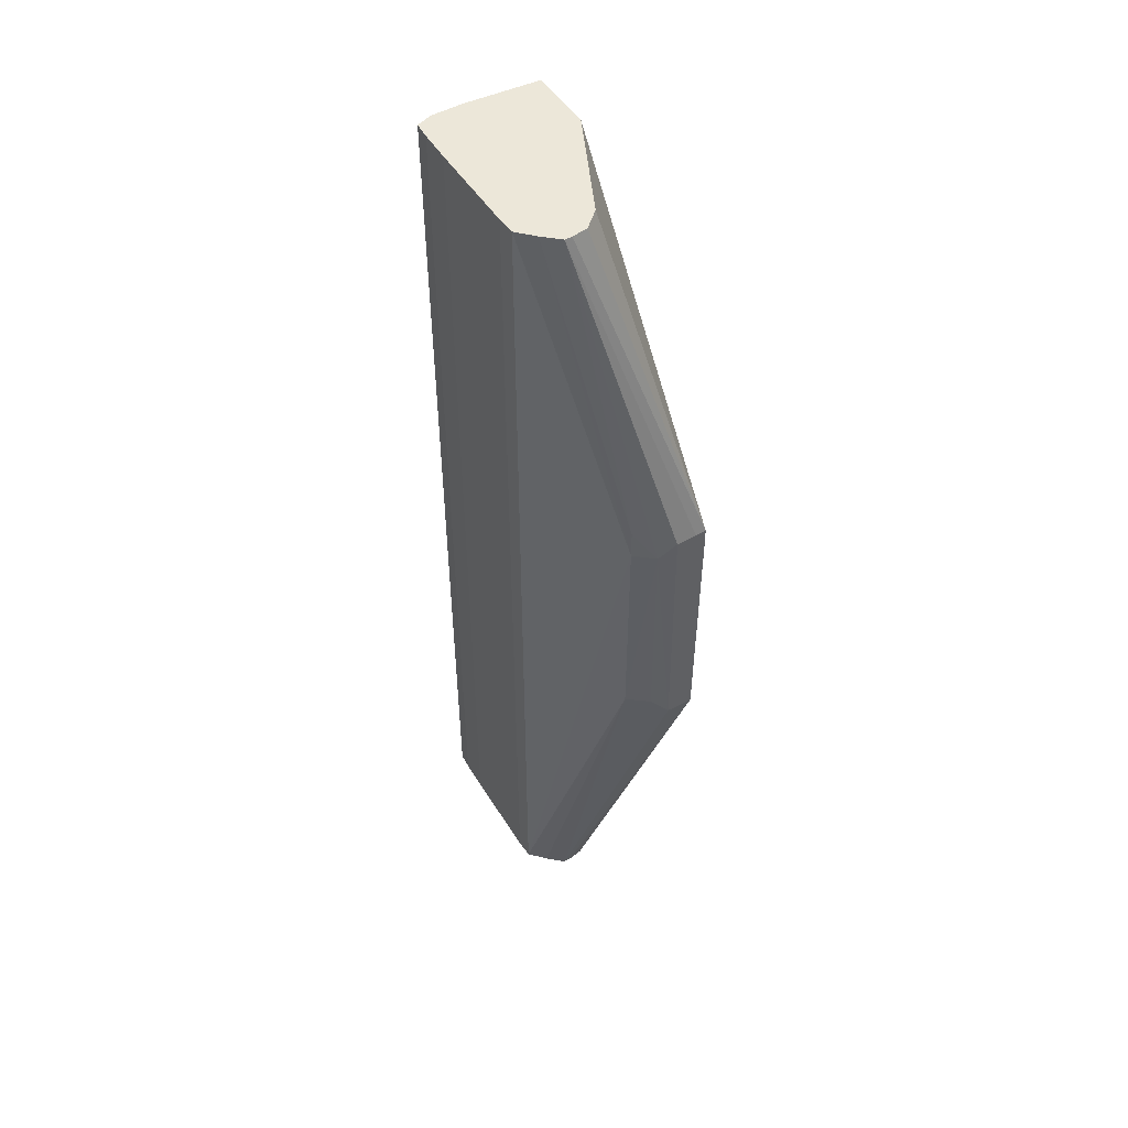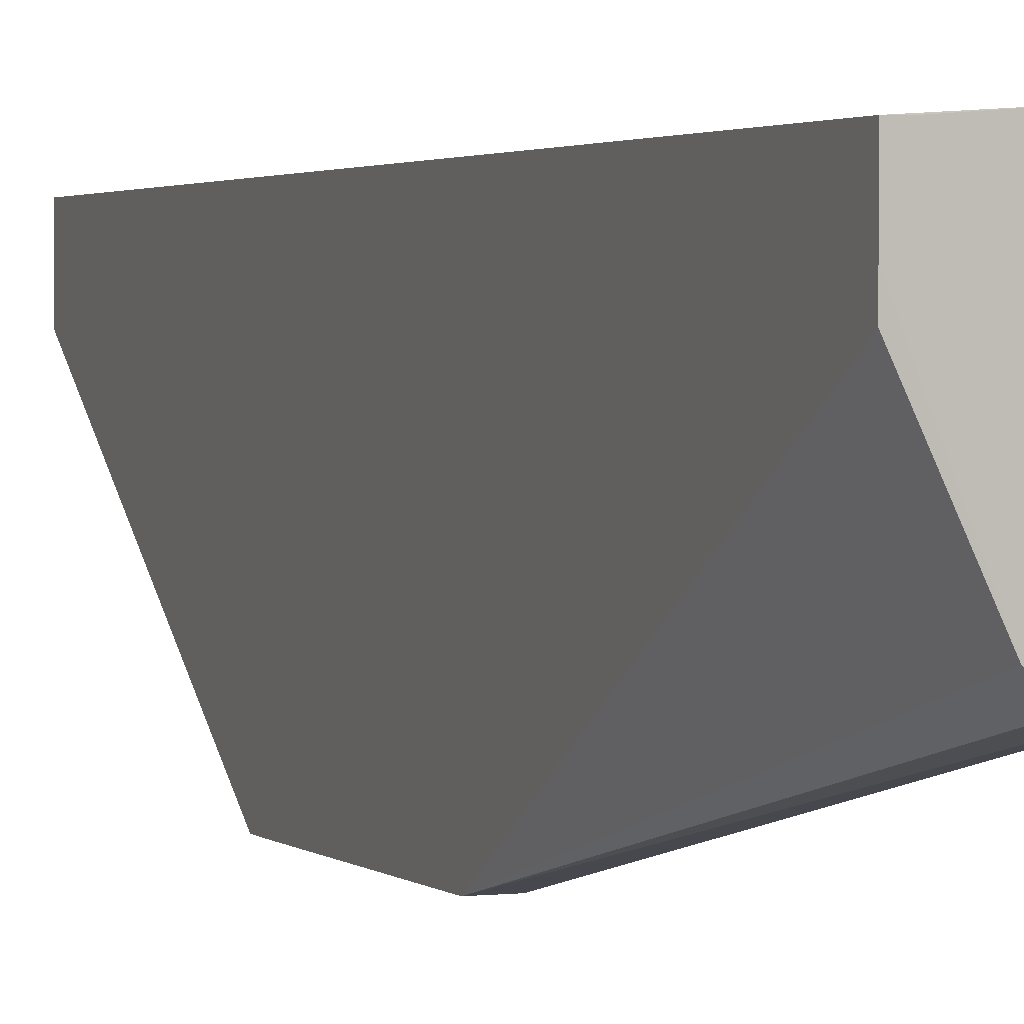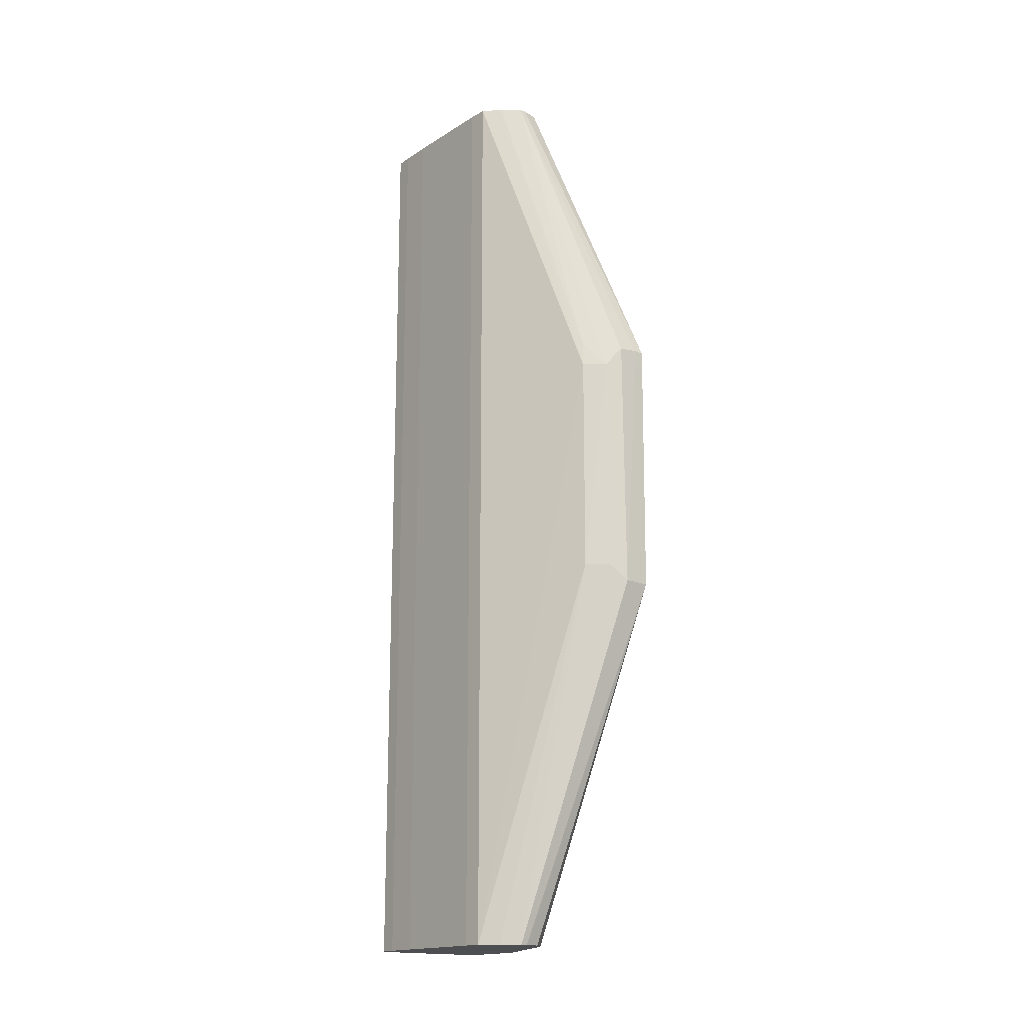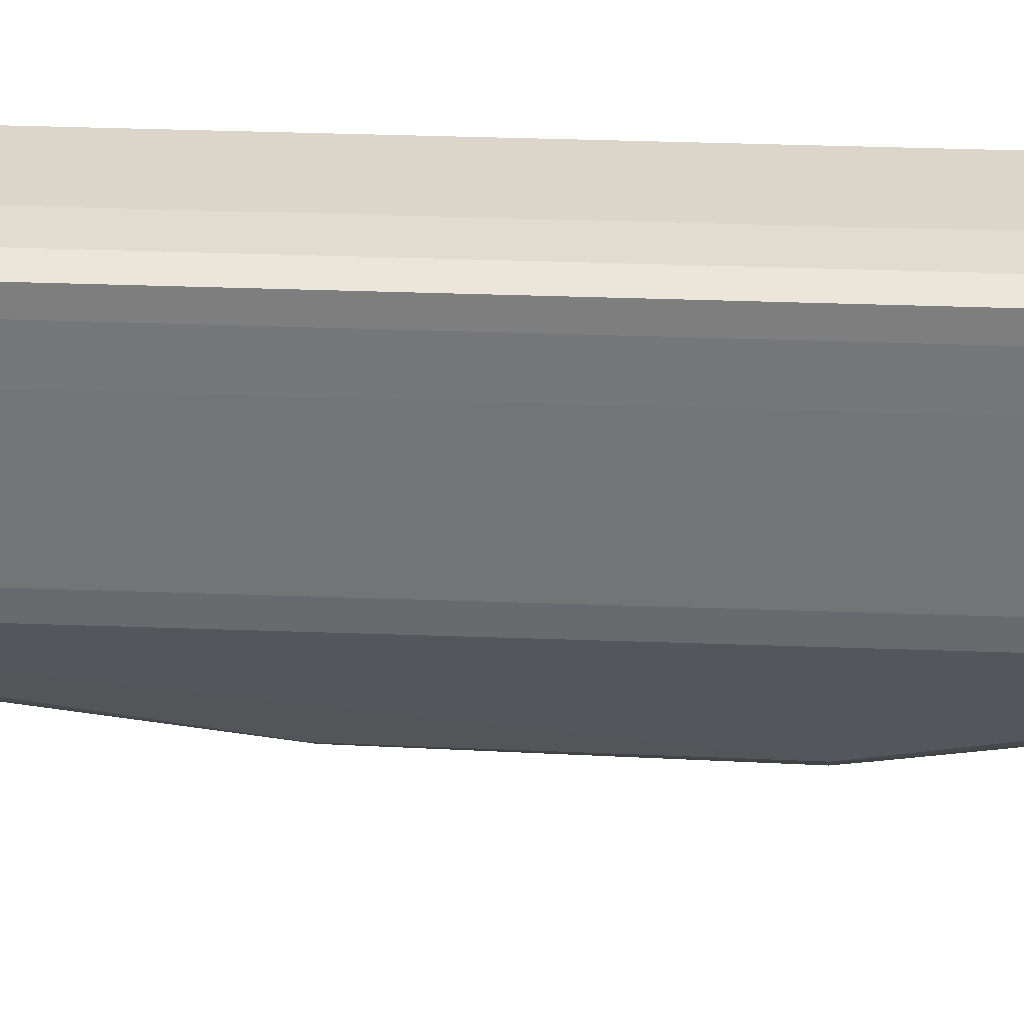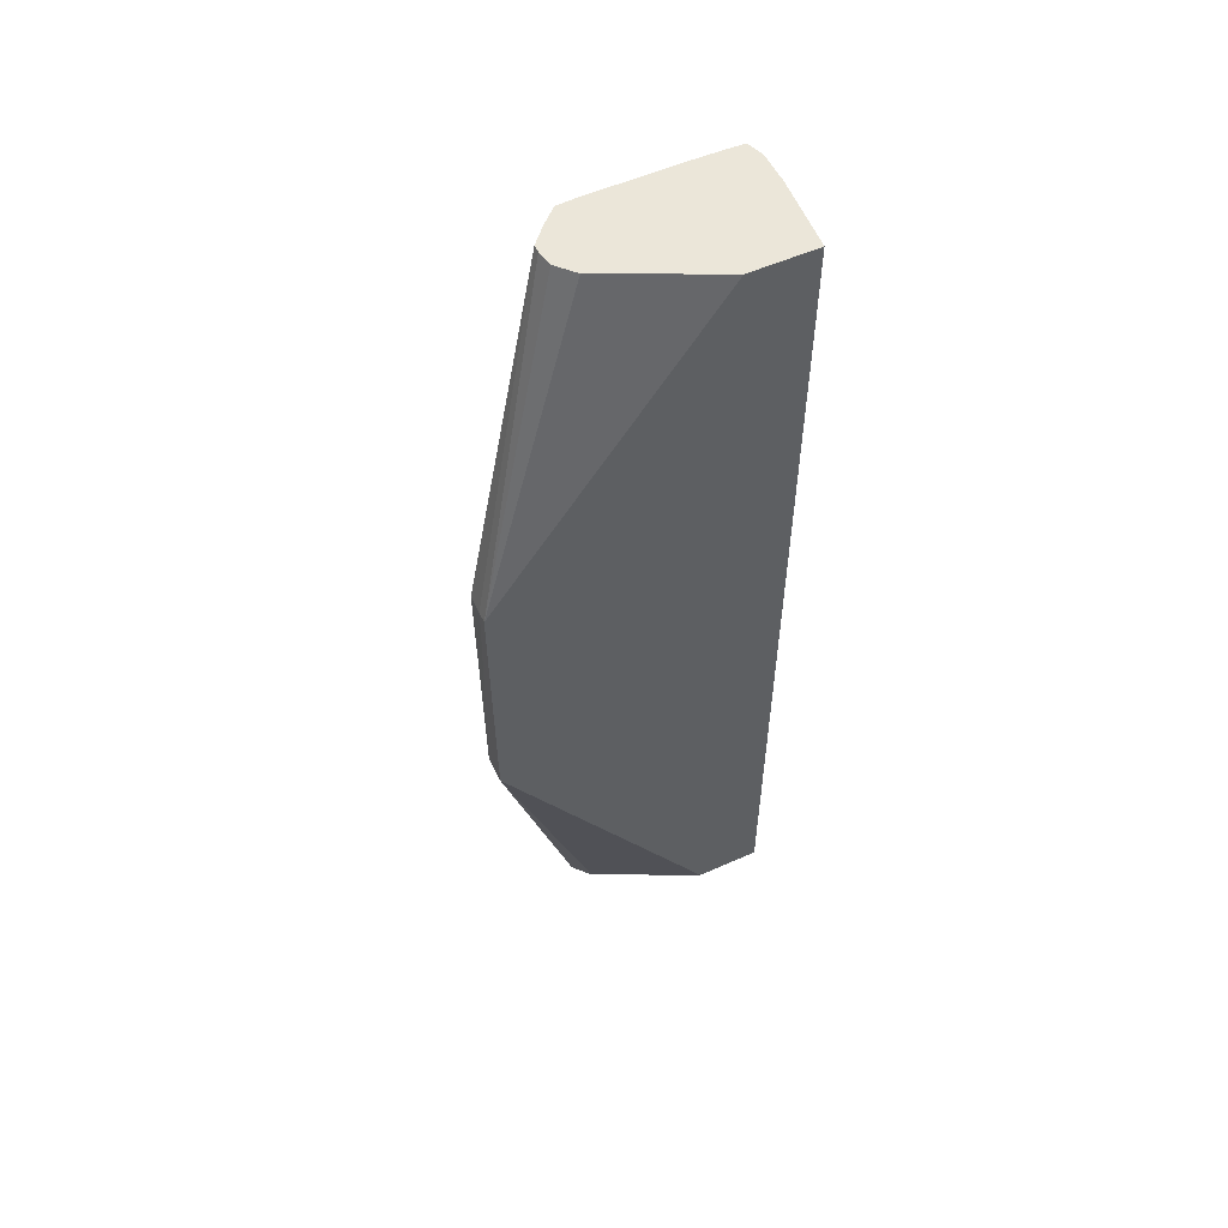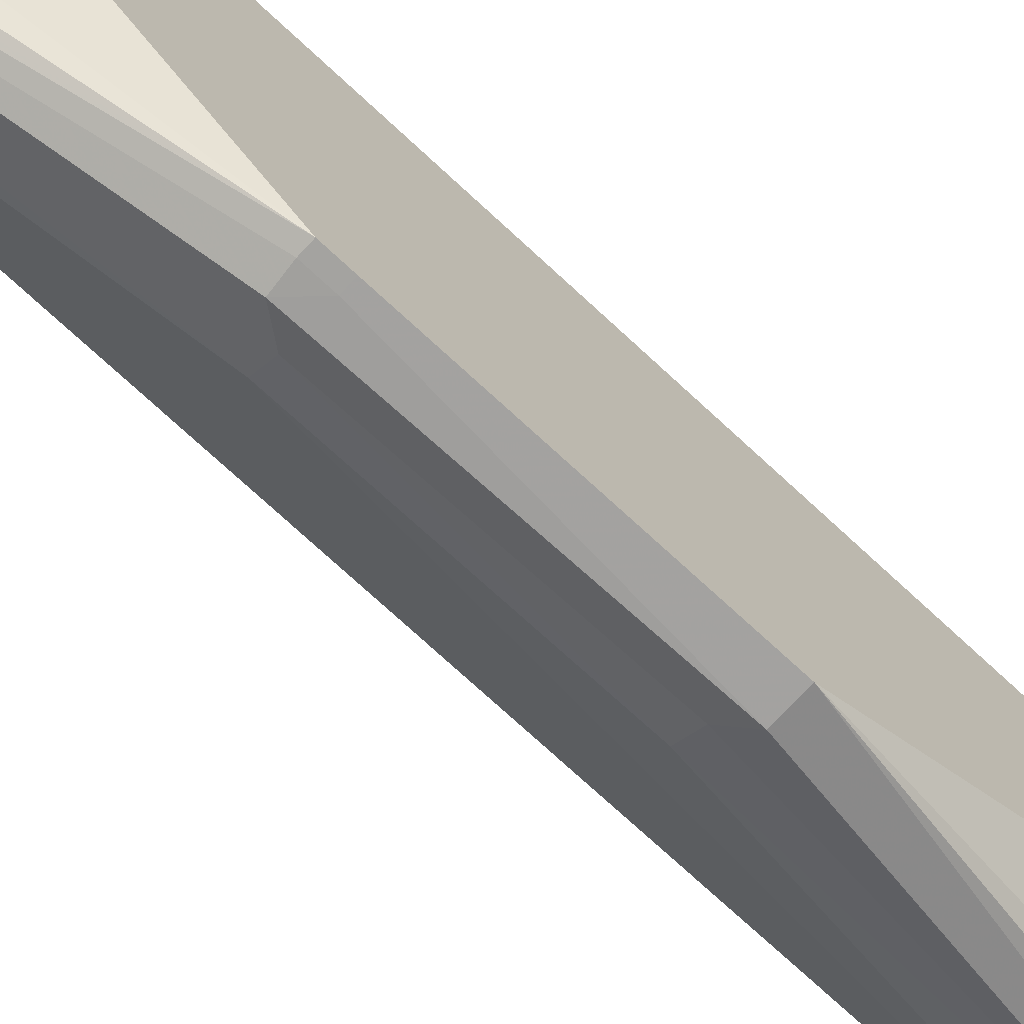
<metadata>
{"format":"obj","ext":"obj","renderer":"f3d","projection":"perspective","resolution":1024,"background":"white","views":[{"elev":49.6,"azim":149.2,"up":"+Y"},{"elev":2.2,"azim":-21.7,"up":"+Z"},{"elev":-17.2,"azim":140.5,"up":"+Y"},{"elev":33.6,"azim":92.9,"up":"+Z"},{"elev":55.1,"azim":-115.1,"up":"+Y"},{"elev":-72.9,"azim":-132.9,"up":"+Z"}]}
</metadata>
<code>
v -0.01542 0.3461 0.1068
v 0.003677 0.3461 0.1065
v -0.06 0.3461 0.1039
v -0.01542 -0.2156 0.1068
v 0.01345 0.3461 0.103
v 0.003677 -0.2156 0.1065
v -0.06 0.3461 0.06381
v -0.06 -0.2156 0.1039
v -0.0536 -0.2156 0.1039
v 0.01403 0.3461 0.09309
v 0.01345 -0.2156 0.103
v -0.0292 0.3461 -0.001024
v -0.06 0.1602 -0.07023
v -0.06 -0.2156 0.07634
v 0.01418 0.3461 0.08515
v 0.01403 -0.2156 0.09309
v -0.01879 0.3461 -0.01058
v -0.0536 0.1602 -0.07023
v -0.06 0.1515 -0.07024
v -0.01321 0.3461 -0.01158
v -0.009241 0.3461 -0.01229
v -0.06 -0.2156 0.06381
v -0.0292 -0.2156 -0.001024
v 0.01438 0.3461 0.074
v 0.01438 -0.2156 0.074
v -0.004901 0.3461 -0.01229
v -0.04194 0.159 -0.06988
v -0.0536 0.1472 -0.07024
v -0.06 0.1472 -0.07024
v -0.06 0.004044 -0.0692
v -0.01879 -0.2156 -0.01058
v 0.01439 0.3461 0.01673
v 0.01439 -0.2156 0.01673
v 0.004646 0.3461 -0.003797
v -0.02247 0.1627 -0.0541
v -0.03289 0.1472 -0.06485
v -0.04403 0.004044 -0.0692
v -0.009241 -0.2156 -0.01229
v 0.01381 0.3461 0.005754
v 0.01381 -0.2156 0.005754
v -0.02172 0.1472 -0.0553
v -0.02221 0.01361 -0.05447
v -0.03446 0.01361 -0.06402
v -0.004901 -0.2156 -0.01229
v 0.004646 -0.2156 -0.003797
f 1 2 5
f 1 5 10
f 1 10 15
f 1 15 24
f 1 24 32
f 1 32 39
f 1 39 34
f 1 34 26
f 1 26 21
f 1 21 20
f 1 20 17
f 1 17 12
f 1 12 7
f 1 7 3
f 1 3 8
f 1 8 4
f 1 4 6
f 1 6 2
f 2 6 11
f 2 11 5
f 3 7 13
f 3 13 19
f 3 19 29
f 3 29 30
f 3 30 22
f 3 22 14
f 3 14 8
f 4 8 9
f 4 9 14
f 4 14 23
f 4 23 31
f 4 31 38
f 4 38 44
f 4 44 45
f 4 45 40
f 4 40 33
f 4 33 25
f 4 25 16
f 4 16 11
f 4 11 6
f 5 11 16
f 5 16 10
f 7 12 13
f 8 14 9
f 10 16 15
f 12 17 13
f 13 18 19
f 13 17 20
f 13 20 21
f 13 21 26
f 13 26 18
f 14 22 23
f 15 16 25
f 15 25 24
f 18 26 27
f 18 27 28
f 18 28 19
f 19 28 29
f 22 30 23
f 23 30 31
f 24 25 33
f 24 33 32
f 26 34 35
f 26 35 36
f 26 36 27
f 27 36 37
f 27 37 28
f 28 37 30
f 28 30 29
f 30 37 44
f 30 44 38
f 30 38 31
f 32 33 40
f 32 40 39
f 34 39 41
f 34 41 35
f 35 41 36
f 36 41 42
f 36 42 43
f 36 43 37
f 37 43 44
f 39 40 41
f 40 45 42
f 40 42 41
f 42 45 44
f 42 44 43

</code>
